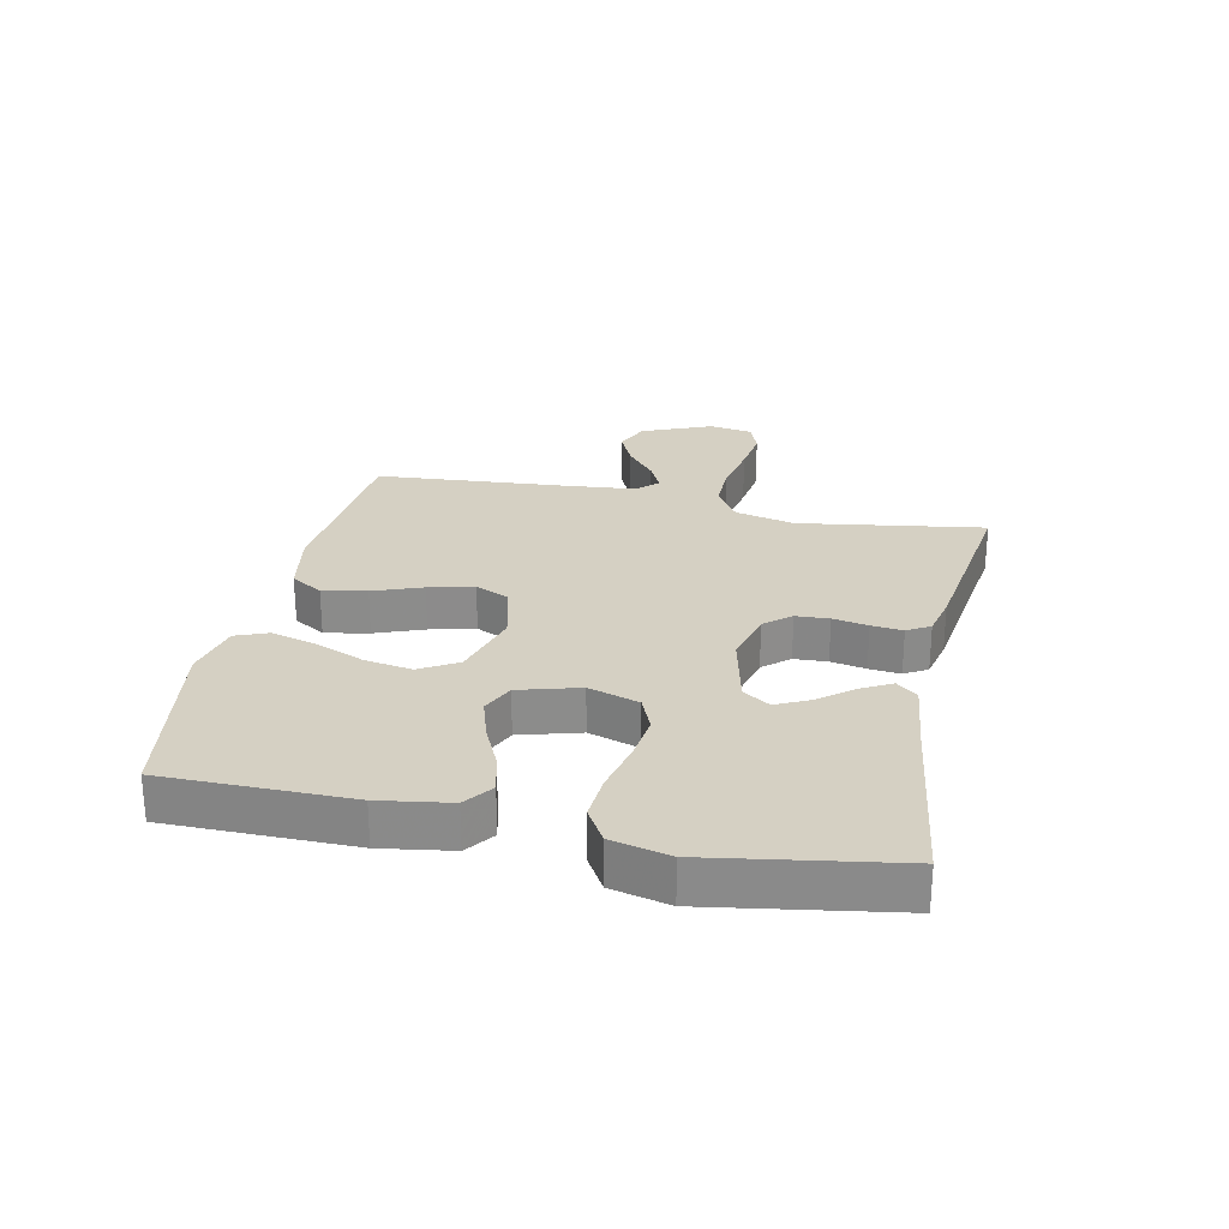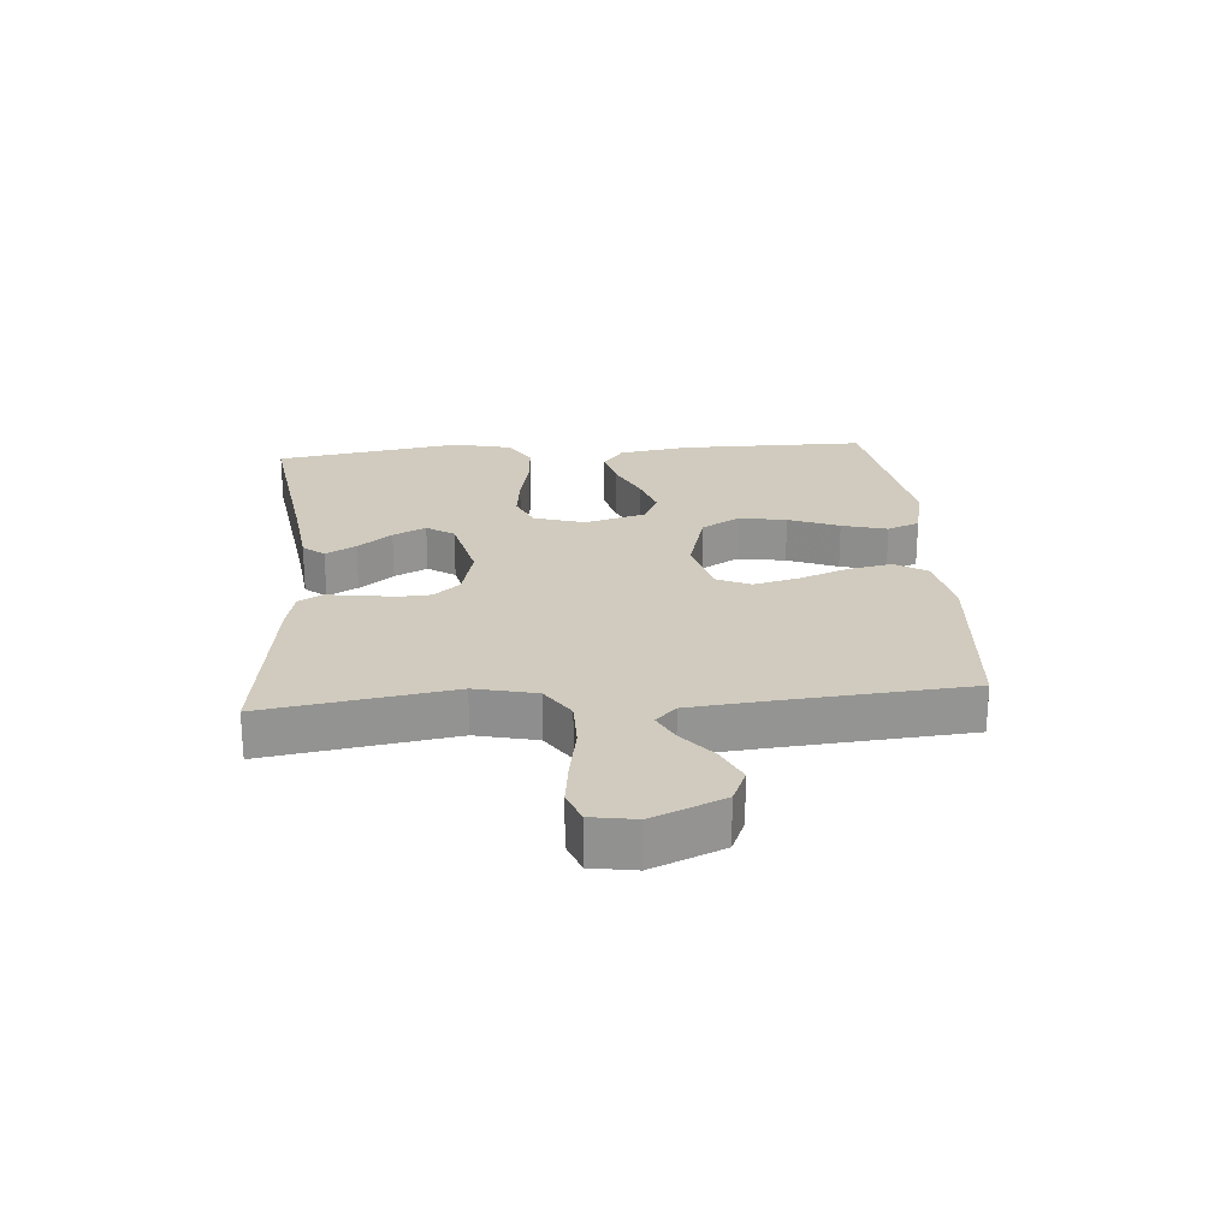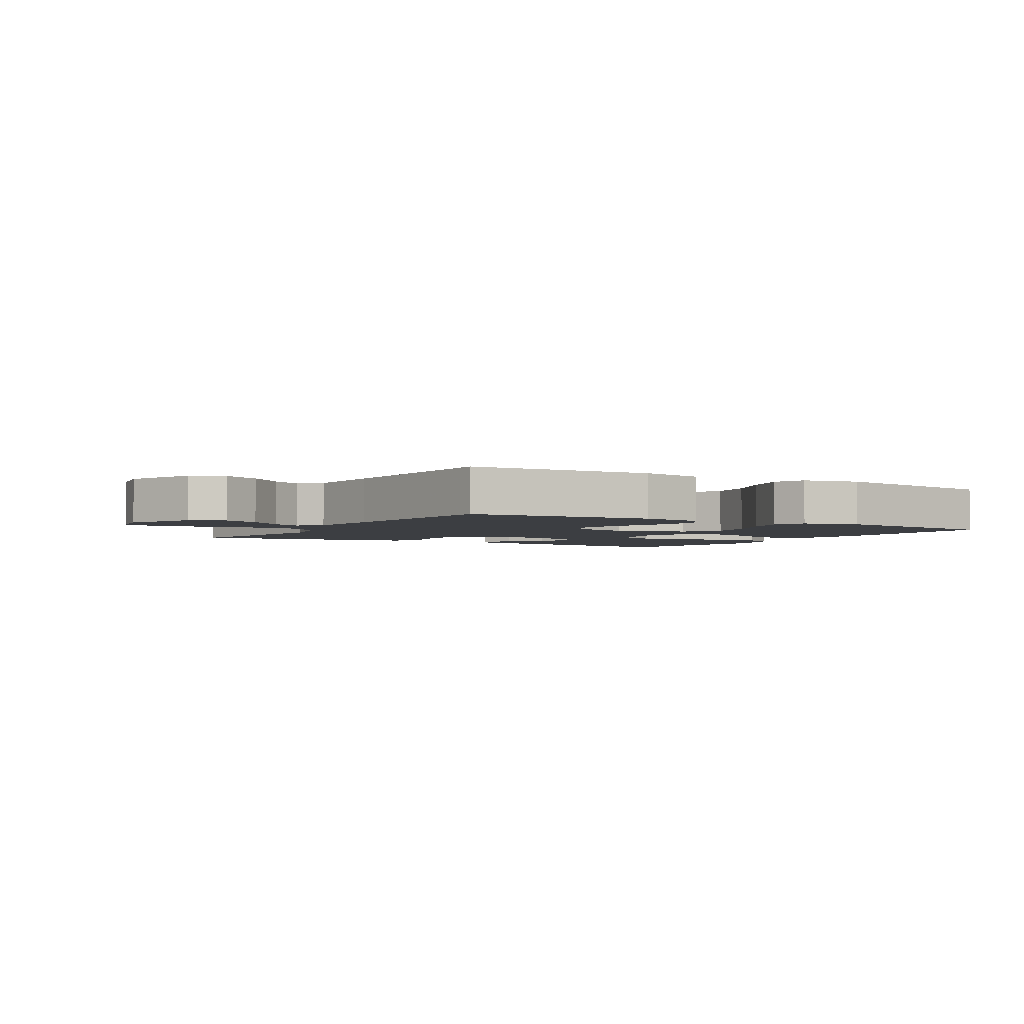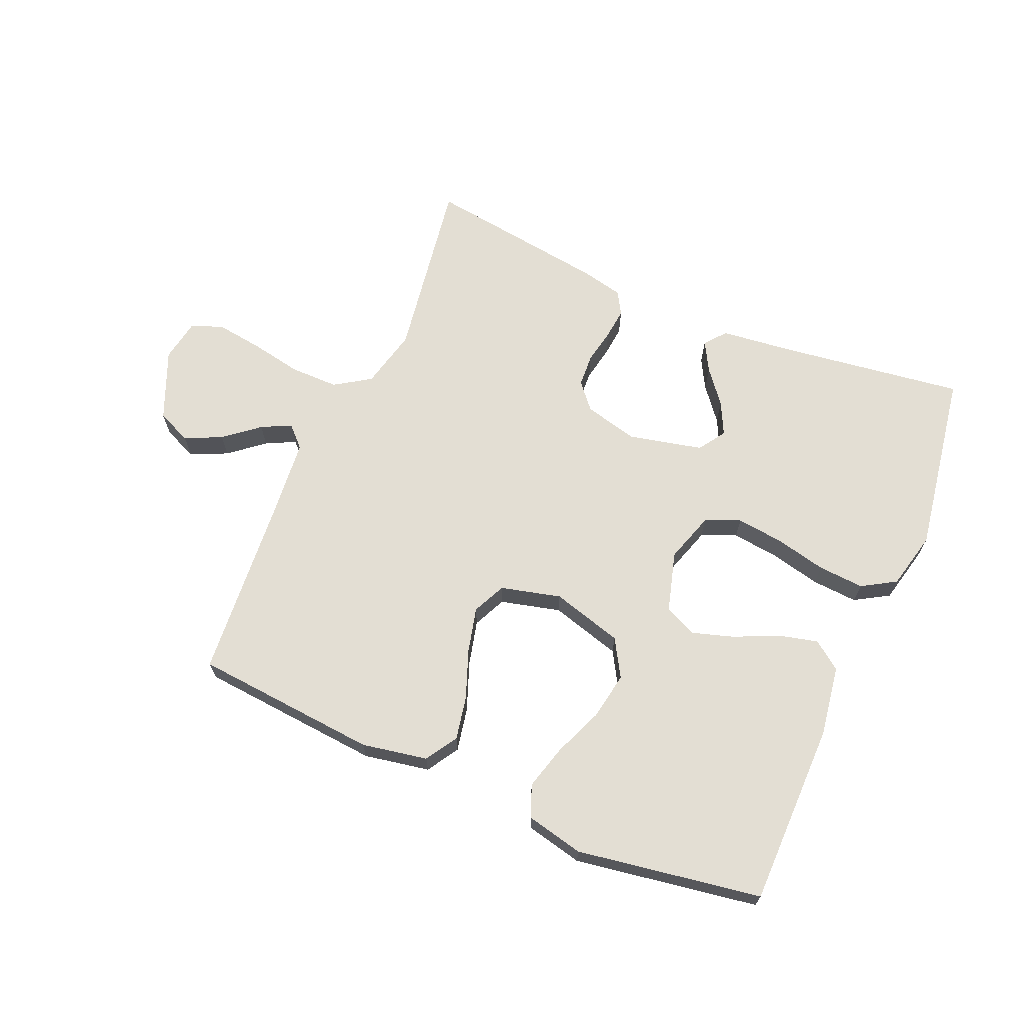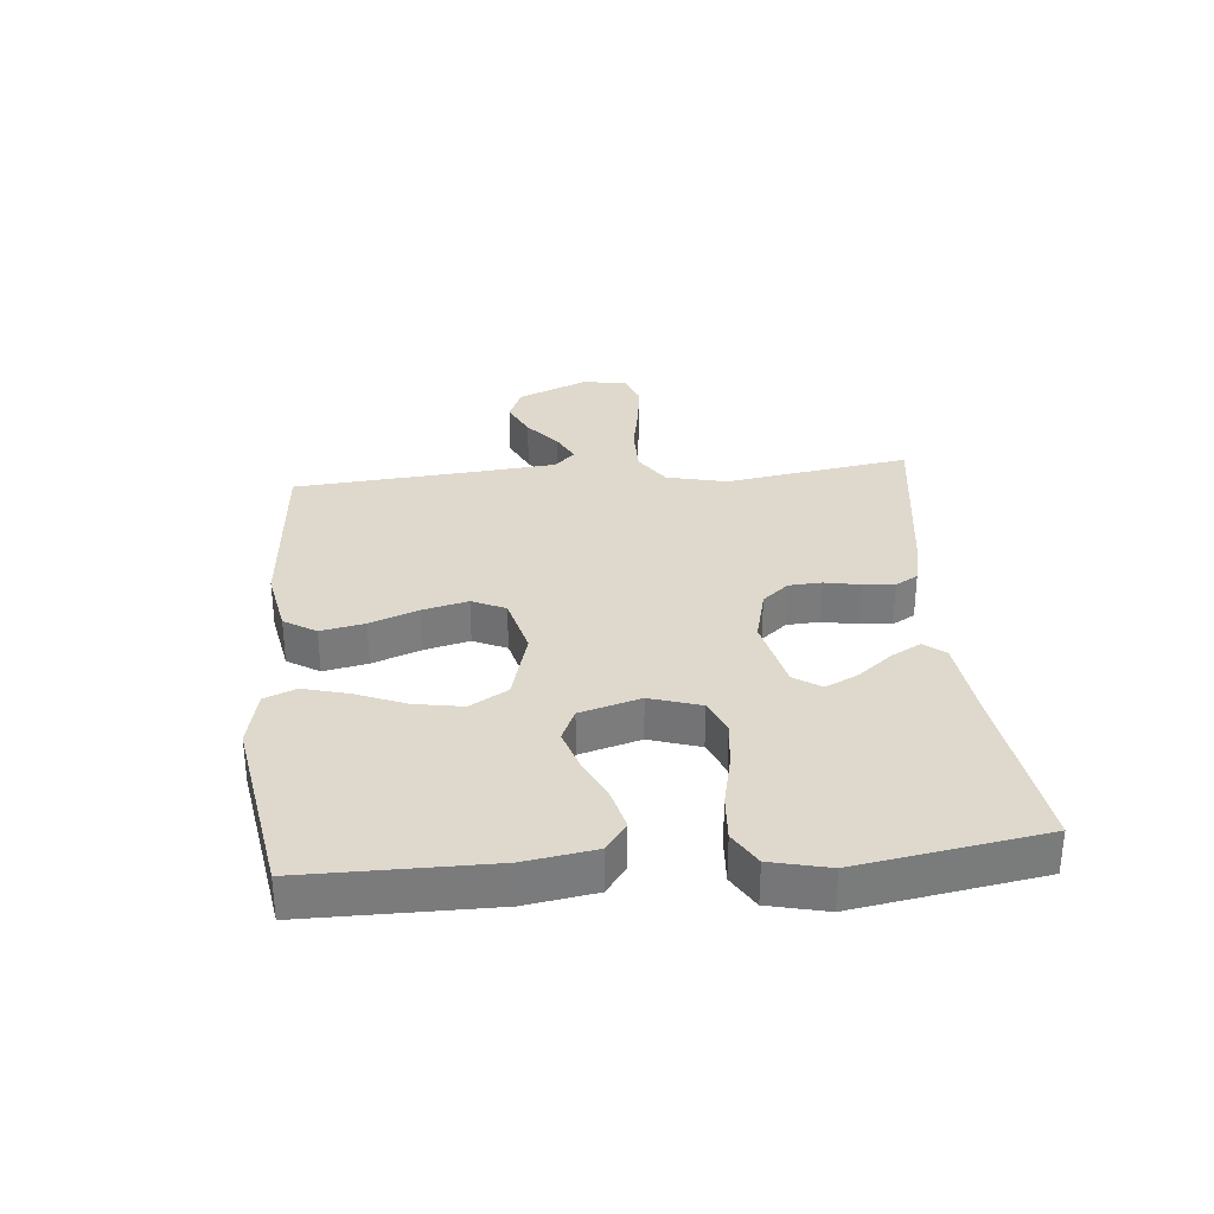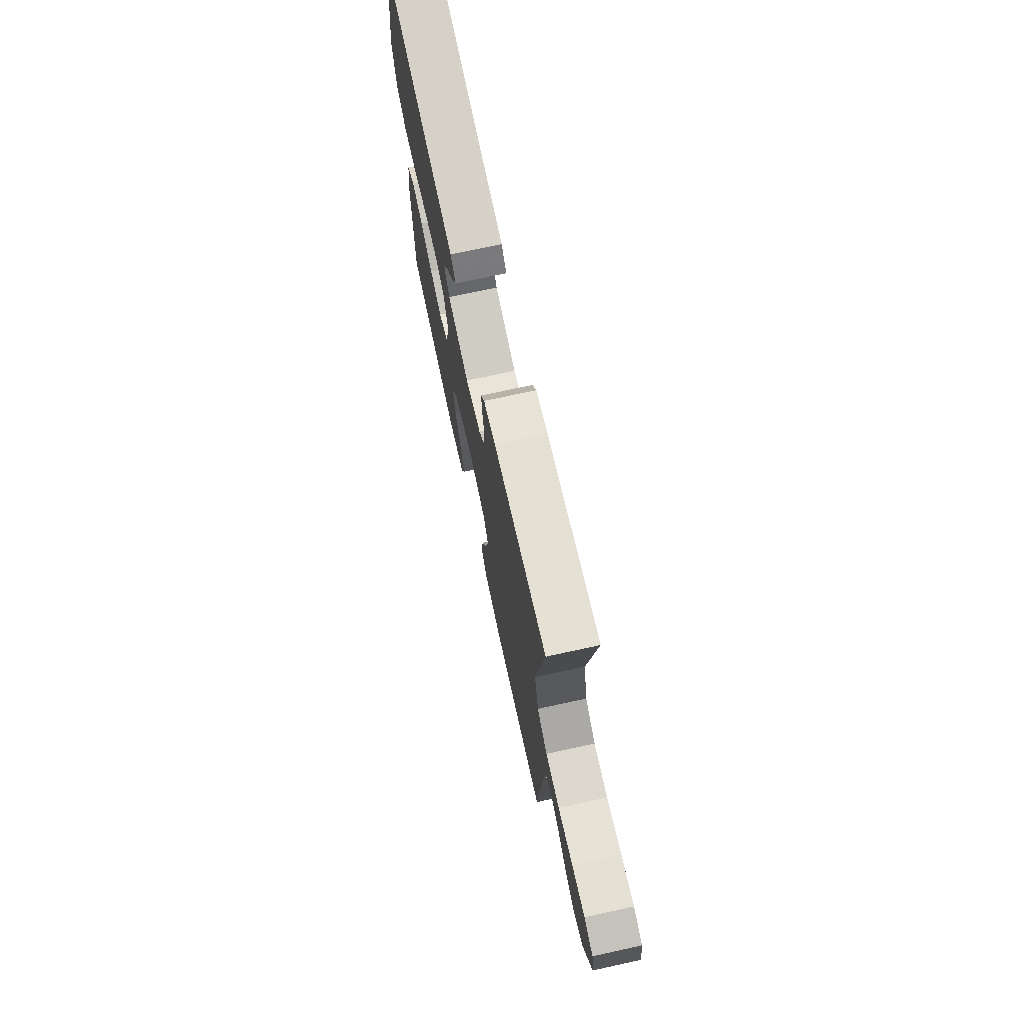
<metadata>
{"format":"obj","ext":"obj","renderer":"f3d","projection":"perspective","resolution":1024,"background":"white","views":[{"elev":26.2,"azim":-77.9,"up":"+Y"},{"elev":23.4,"azim":85.3,"up":"+Y"},{"elev":-3.1,"azim":149.1,"up":"+Y"},{"elev":67.2,"azim":-156.7,"up":"+Y"},{"elev":31.9,"azim":-95.3,"up":"+Y"},{"elev":72.3,"azim":77.7,"up":"+Z"}]}
</metadata>
<code>
v -0.5 0.07 0.5
v -0.2 0.07 0.458
v -0.081 0.07 0.444
v -0.053 0.07 0.41
v -0.08 0.07 0.361
v -0.124 0.07 0.306
v -0.15 0.07 0.253
v -0.121 0.07 0.209
v 0 0.07 0.181
v 0.088 0.07 0.203
v 0.124 0.07 0.245
v 0.127 0.07 0.299
v 0.116 0.07 0.356
v 0.111 0.07 0.407
v 0.133 0.07 0.444
v 0.2 0.07 0.459
v 0.5 0.07 0.5
v 0.453 0.07 0.2
v 0.476 0.07 0.102
v 0.534 0.07 0.064
v 0.613 0.07 0.064
v 0.698 0.07 0.08
v 0.773 0.07 0.09
v 0.825 0.07 0.071
v 0.837 0.07 0
v 0.789 0.07 -0.114
v 0.733 0.07 -0.138
v 0.673 0.07 -0.11
v 0.617 0.07 -0.064
v 0.569 0.07 -0.04
v 0.536 0.07 -0.073
v 0.524 0.07 -0.2
v 0.5 0.07 -0.5
v 0.2 0.07 -0.525
v 0.093 0.07 -0.505
v 0.061 0.07 -0.453
v 0.075 0.07 -0.382
v 0.105 0.07 -0.303
v 0.123 0.07 -0.23
v 0.098 0.07 -0.176
v 0 0.07 -0.151
v -0.116 0.07 -0.184
v -0.152 0.07 -0.245
v -0.139 0.07 -0.322
v -0.106 0.07 -0.403
v -0.086 0.07 -0.476
v -0.107 0.07 -0.528
v -0.2 0.07 -0.549
v -0.5 0.07 -0.5
v -0.501 0.07 -0.2
v -0.483 0.07 -0.086
v -0.437 0.07 -0.052
v -0.373 0.07 -0.068
v -0.302 0.07 -0.101
v -0.235 0.07 -0.122
v -0.182 0.07 -0.098
v -0.154 0.07 0
v -0.18 0.07 0.082
v -0.237 0.07 0.106
v -0.314 0.07 0.097
v -0.397 0.07 0.078
v -0.472 0.07 0.073
v -0.527 0.07 0.106
v -0.549 0.07 0.2
v -0.5 0 0.5
v -0.2 0 0.458
v -0.081 0 0.444
v -0.053 0 0.41
v -0.08 0 0.361
v -0.124 0 0.306
v -0.15 0 0.253
v -0.121 0 0.209
v 0 0 0.181
v 0.088 0 0.203
v 0.124 0 0.245
v 0.127 0 0.299
v 0.116 0 0.356
v 0.111 0 0.407
v 0.133 0 0.444
v 0.2 0 0.459
v 0.5 0 0.5
v 0.453 0 0.2
v 0.476 0 0.102
v 0.534 0 0.064
v 0.613 0 0.064
v 0.698 0 0.08
v 0.773 0 0.09
v 0.825 0 0.071
v 0.837 0 0
v 0.789 0 -0.114
v 0.733 0 -0.138
v 0.673 0 -0.11
v 0.617 0 -0.064
v 0.569 0 -0.04
v 0.536 0 -0.073
v 0.524 0 -0.2
v 0.5 0 -0.5
v 0.2 0 -0.525
v 0.093 0 -0.505
v 0.061 0 -0.453
v 0.075 0 -0.382
v 0.105 0 -0.303
v 0.123 0 -0.23
v 0.098 0 -0.176
v 0 0 -0.151
v -0.116 0 -0.184
v -0.152 0 -0.245
v -0.139 0 -0.322
v -0.106 0 -0.403
v -0.086 0 -0.476
v -0.107 0 -0.528
v -0.2 0 -0.549
v -0.5 0 -0.5
v -0.501 0 -0.2
v -0.483 0 -0.086
v -0.437 0 -0.052
v -0.373 0 -0.068
v -0.302 0 -0.101
v -0.235 0 -0.122
v -0.182 0 -0.098
v -0.154 0 0
v -0.18 0 0.082
v -0.237 0 0.106
v -0.314 0 0.097
v -0.397 0 0.078
v -0.472 0 0.073
v -0.527 0 0.106
v -0.549 0 0.2
f 64 1 2
f 63 64 2
f 62 63 2
f 61 62 2
f 60 61 2
f 59 60 2 3
f 52 53 54
f 51 52 54
f 50 51 54
f 49 50 54
f 48 49 54
f 47 48 54
f 46 47 54
f 45 46 54
f 44 45 54
f 43 44 54 55
f 42 43 55 56
f 36 37 38
f 35 36 38
f 34 35 38
f 33 34 38
f 32 33 38
f 31 32 38 39
f 30 31 39 40
f 27 28 29
f 26 27 29
f 25 26 29
f 24 25 29
f 23 24 29
f 22 23 29
f 21 22 29
f 20 21 29 30
f 30 40 41
f 20 30 41
f 19 20 41
f 16 17 18
f 15 16 18
f 14 15 18
f 13 14 18
f 12 13 18
f 11 12 18 19
f 3 4 5 6
f 3 6 7
f 59 3 7
f 58 59 7 8
f 57 58 8 9
f 56 57 9 10
f 42 56 10
f 19 41 42
f 11 19 42
f 10 11 42
f 66 65 128
f 66 128 127
f 66 127 126
f 66 126 125
f 66 125 124
f 67 66 124 123
f 118 117 116
f 118 116 115
f 118 115 114
f 118 114 113
f 118 113 112
f 118 112 111
f 118 111 110
f 118 110 109
f 118 109 108
f 119 118 108 107
f 120 119 107 106
f 102 101 100
f 102 100 99
f 102 99 98
f 102 98 97
f 102 97 96
f 103 102 96 95
f 104 103 95 94
f 93 92 91
f 93 91 90
f 93 90 89
f 93 89 88
f 93 88 87
f 93 87 86
f 93 86 85
f 94 93 85 84
f 105 104 94
f 105 94 84
f 105 84 83
f 82 81 80
f 82 80 79
f 82 79 78
f 82 78 77
f 82 77 76
f 83 82 76 75
f 70 69 68 67
f 71 70 67
f 71 67 123
f 72 71 123 122
f 73 72 122 121
f 74 73 121 120
f 74 120 106
f 106 105 83
f 106 83 75
f 106 75 74
f 1 65 66 2
f 2 66 67 3
f 3 67 68 4
f 4 68 69 5
f 5 69 70 6
f 6 70 71 7
f 7 71 72 8
f 8 72 73 9
f 9 73 74 10
f 10 74 75 11
f 11 75 76 12
f 12 76 77 13
f 13 77 78 14
f 14 78 79 15
f 15 79 80 16
f 16 80 81 17
f 17 81 82 18
f 18 82 83 19
f 19 83 84 20
f 20 84 85 21
f 21 85 86 22
f 22 86 87 23
f 23 87 88 24
f 24 88 89 25
f 25 89 90 26
f 26 90 91 27
f 27 91 92 28
f 28 92 93 29
f 29 93 94 30
f 30 94 95 31
f 31 95 96 32
f 32 96 97 33
f 33 97 98 34
f 34 98 99 35
f 35 99 100 36
f 36 100 101 37
f 37 101 102 38
f 38 102 103 39
f 39 103 104 40
f 40 104 105 41
f 41 105 106 42
f 42 106 107 43
f 43 107 108 44
f 44 108 109 45
f 45 109 110 46
f 46 110 111 47
f 47 111 112 48
f 48 112 113 49
f 49 113 114 50
f 50 114 115 51
f 51 115 116 52
f 52 116 117 53
f 53 117 118 54
f 54 118 119 55
f 55 119 120 56
f 56 120 121 57
f 57 121 122 58
f 58 122 123 59
f 59 123 124 60
f 60 124 125 61
f 61 125 126 62
f 62 126 127 63
f 63 127 128 64
f 64 128 65 1

</code>
